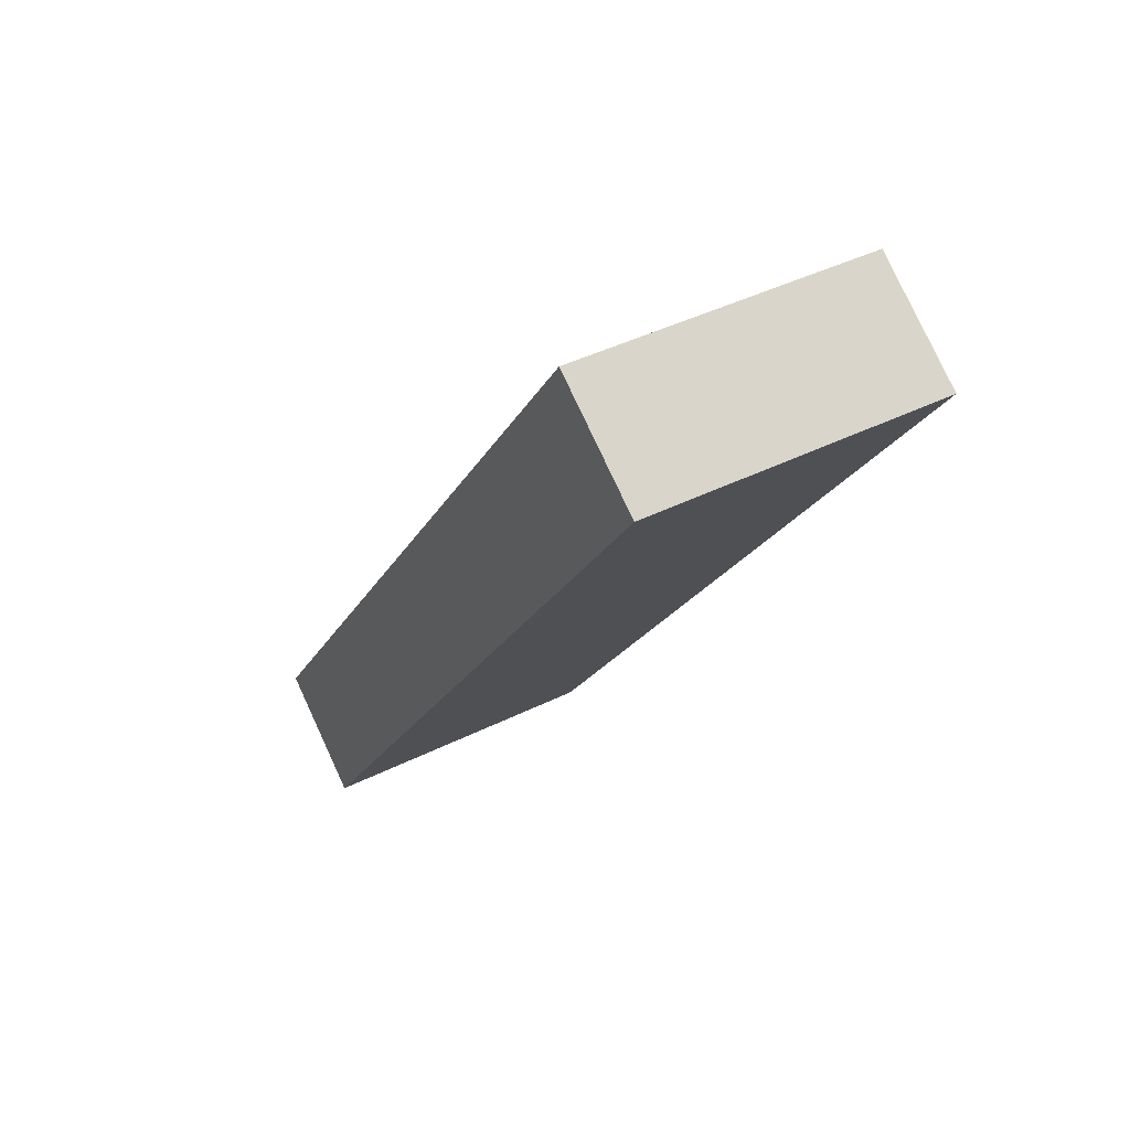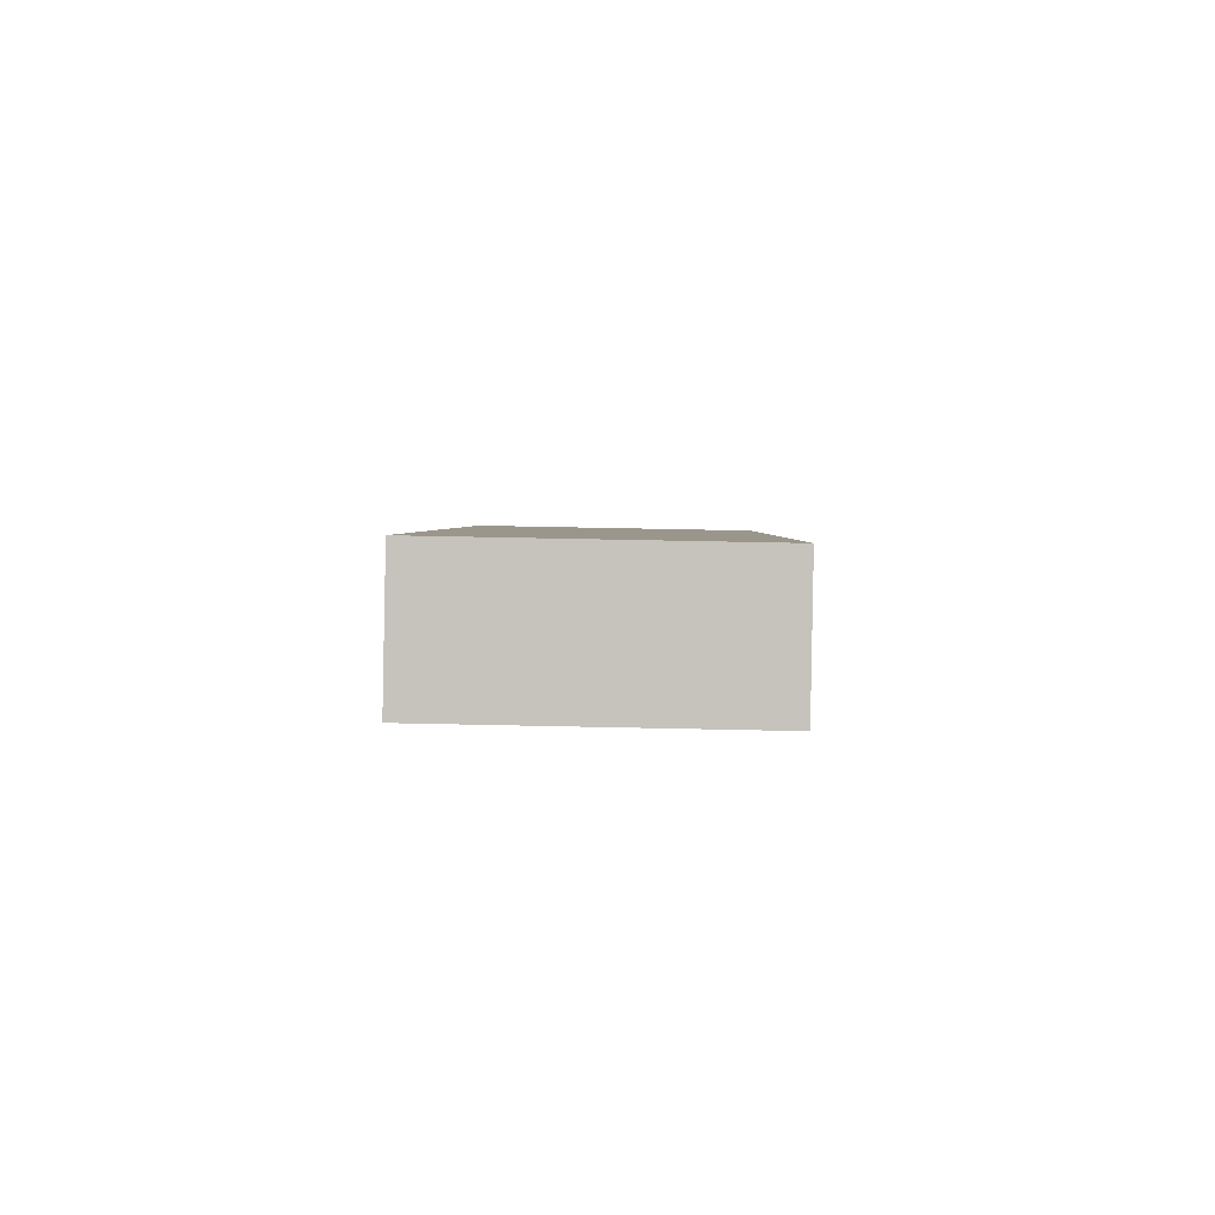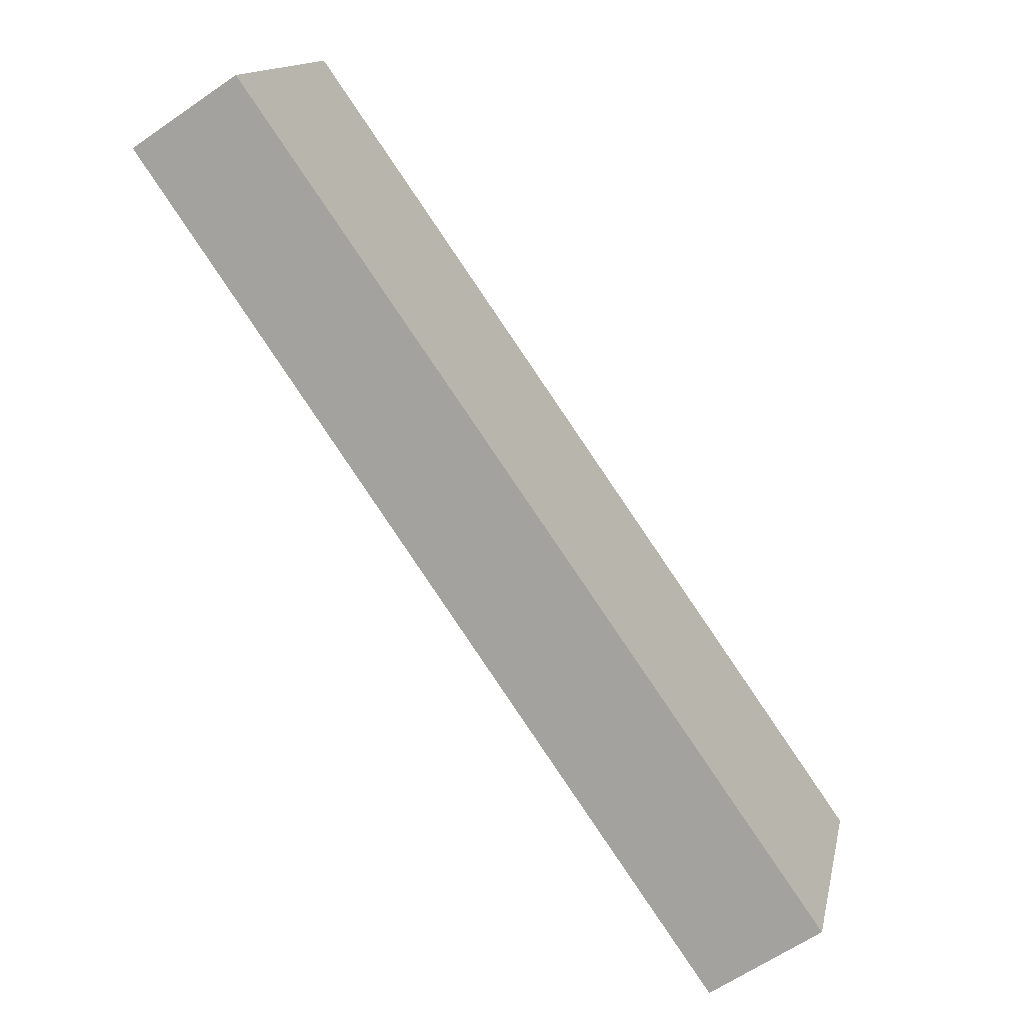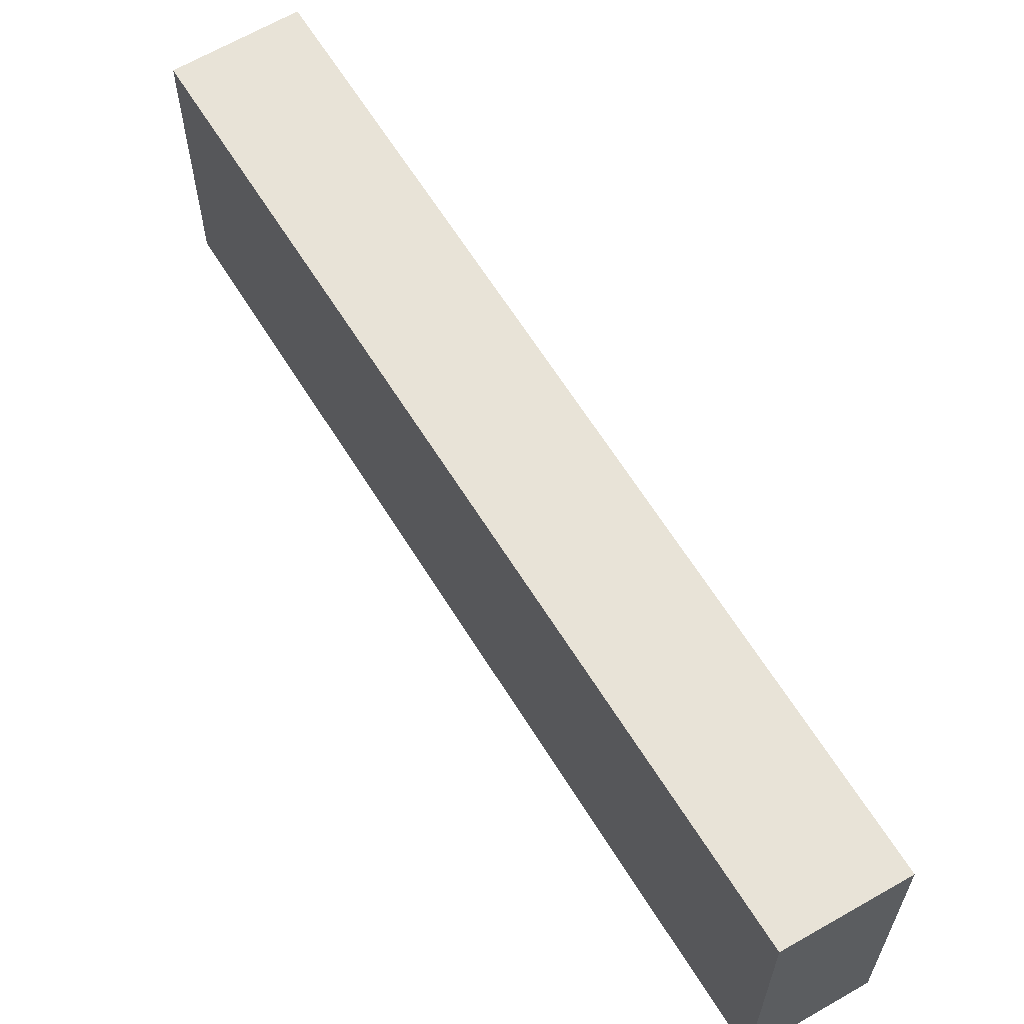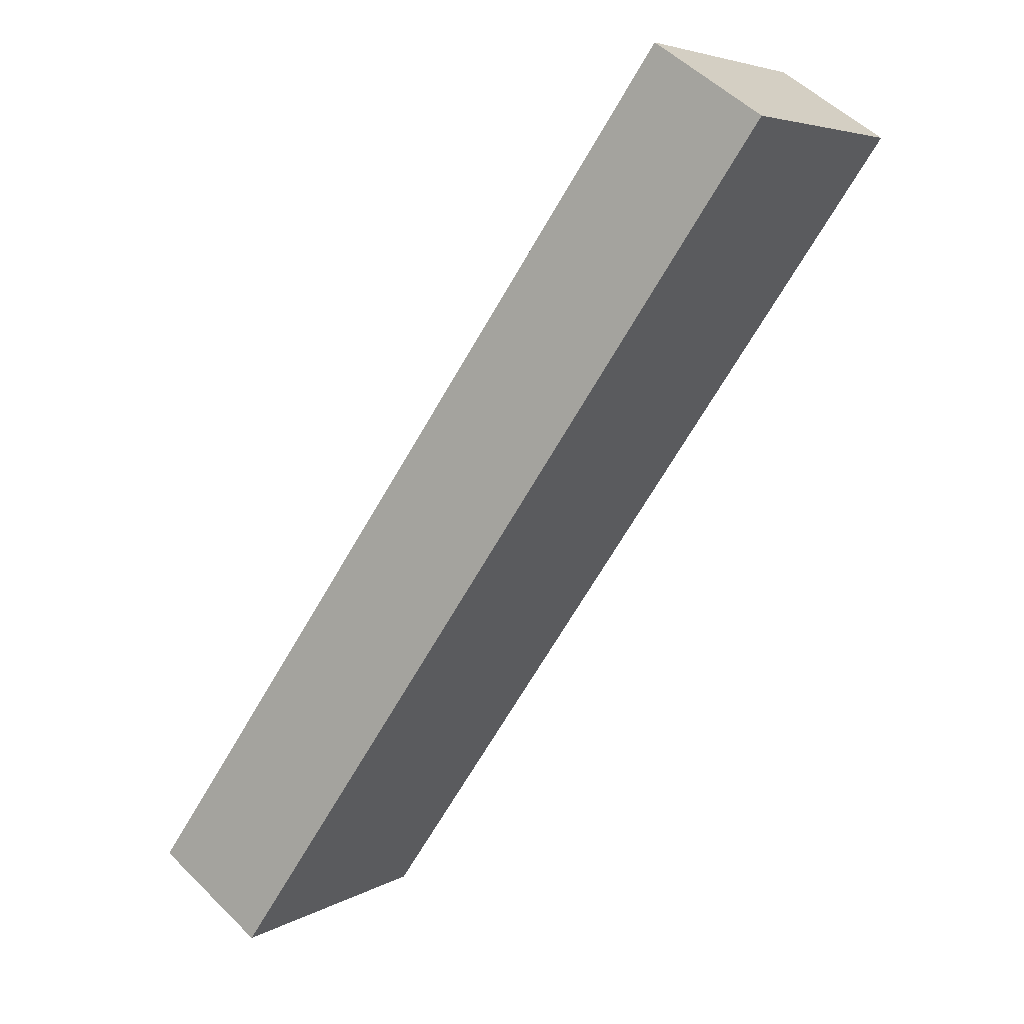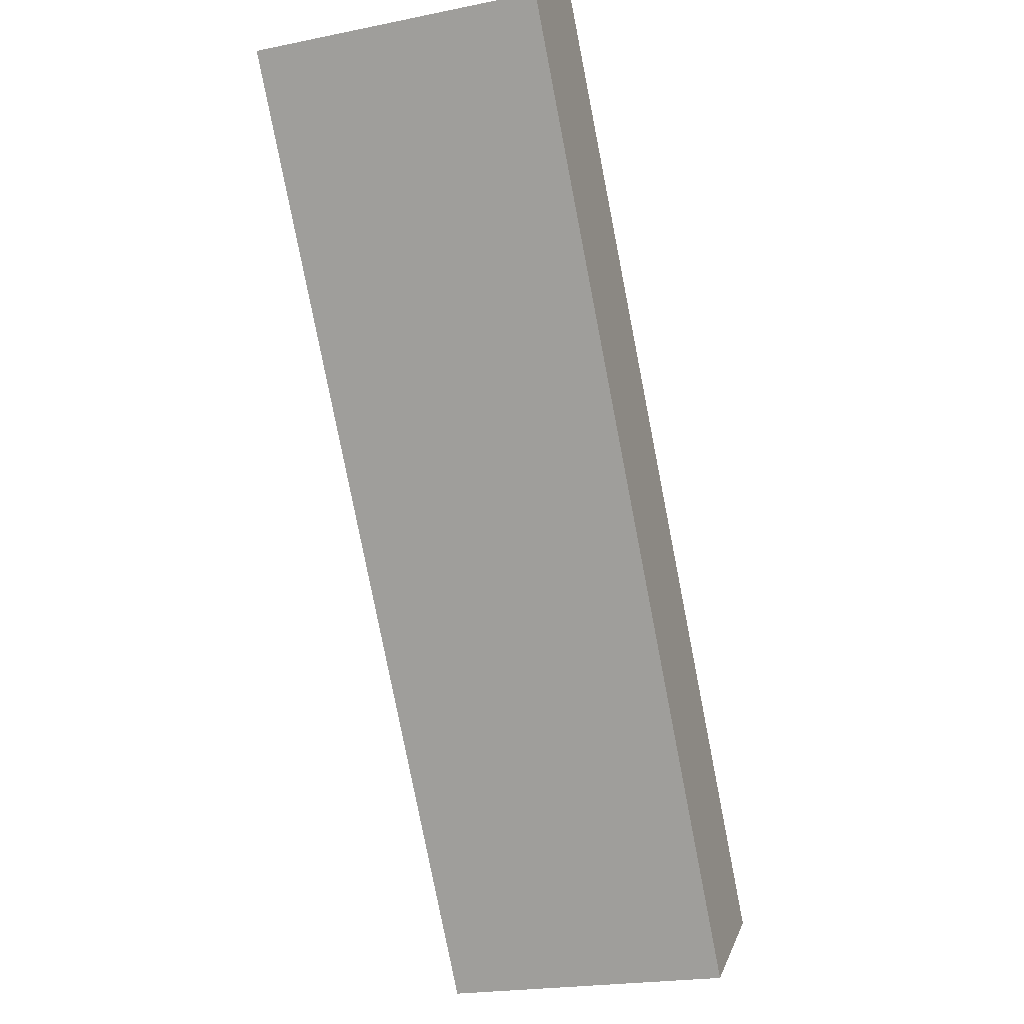
<metadata>
{"format":"obj","ext":"obj","renderer":"f3d","projection":"perspective","resolution":1024,"background":"white","views":[{"elev":42.5,"azim":59.3,"up":"+Z"},{"elev":57.1,"azim":91.3,"up":"+Z"},{"elev":14.4,"azim":-168.2,"up":"+Z"},{"elev":62.3,"azim":3.5,"up":"+Y"},{"elev":5.3,"azim":30.6,"up":"+Z"},{"elev":-21.9,"azim":109.6,"up":"+Z"}]}
</metadata>
<code>
v  0.653 1.73 -0.459
v  3.446 1.73 4.903
v  4.079 1.73 4.484
v  0 1.73 1.059e-16
v  4.079 -2.746e-16 4.484
v  0.653 2.811e-17 -0.459
v  0 0 0
v  3.446 -3.002e-16 4.903
g defaultobject
f 1 2 3
f 2 1 4
f 5 1 3
f 1 5 6
f 6 4 1
f 4 6 7
f 7 2 4
f 2 7 8
f 8 3 2
f 3 8 5
f 8 6 5
f 6 8 7

</code>
